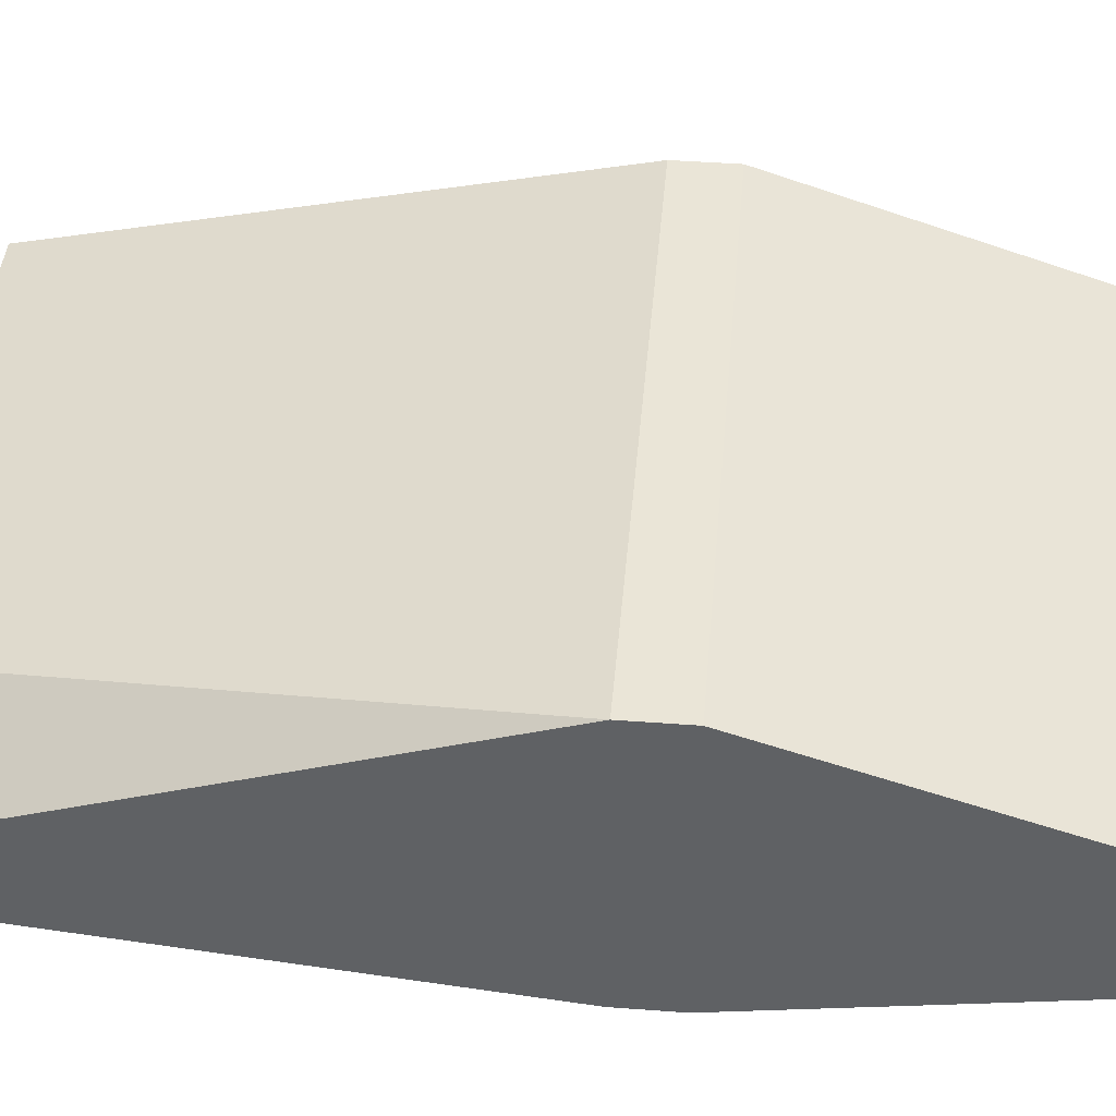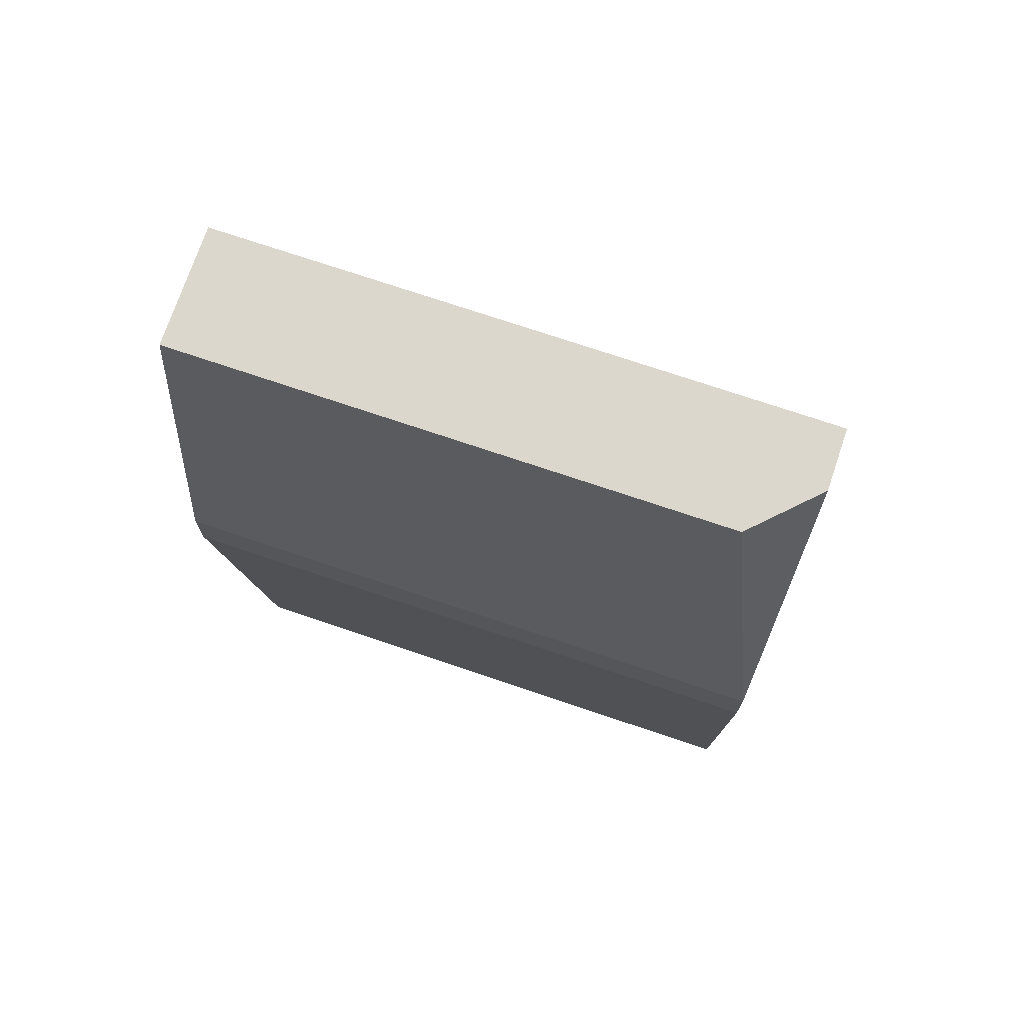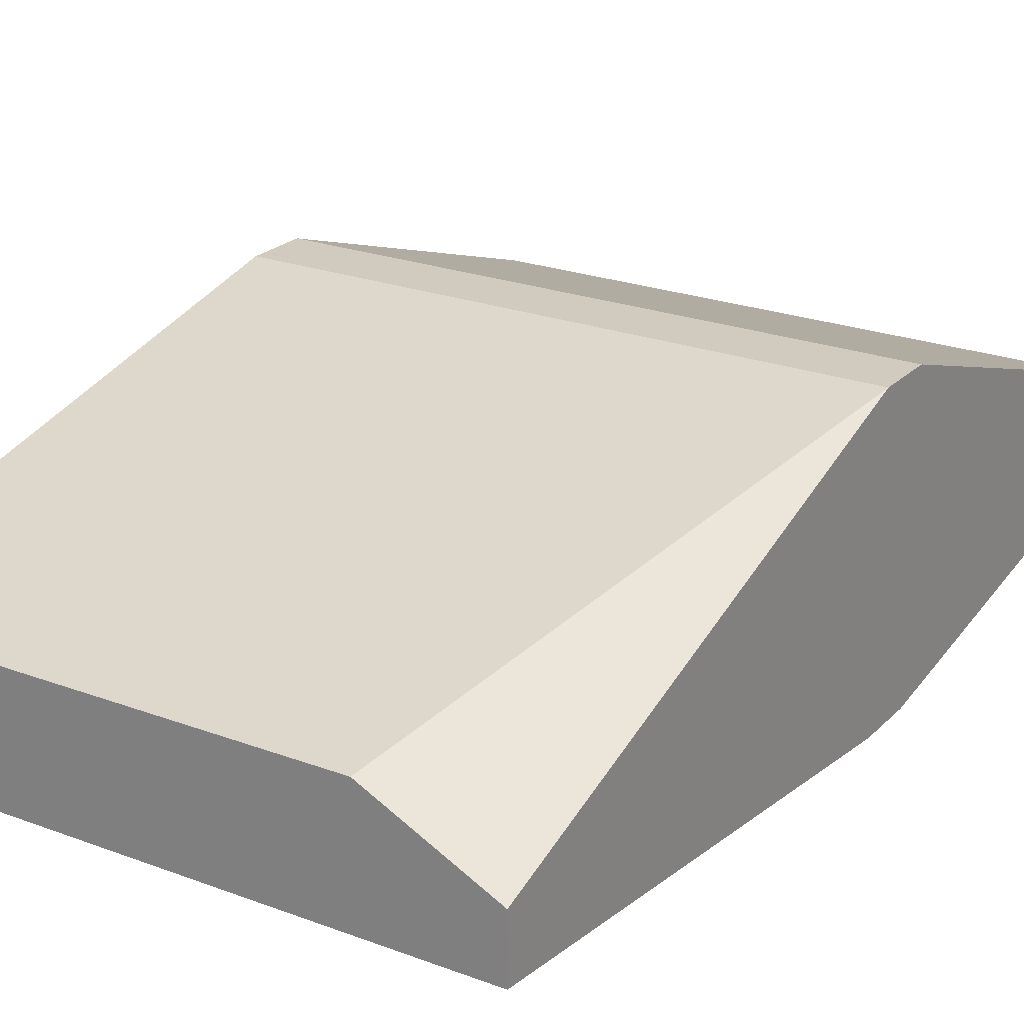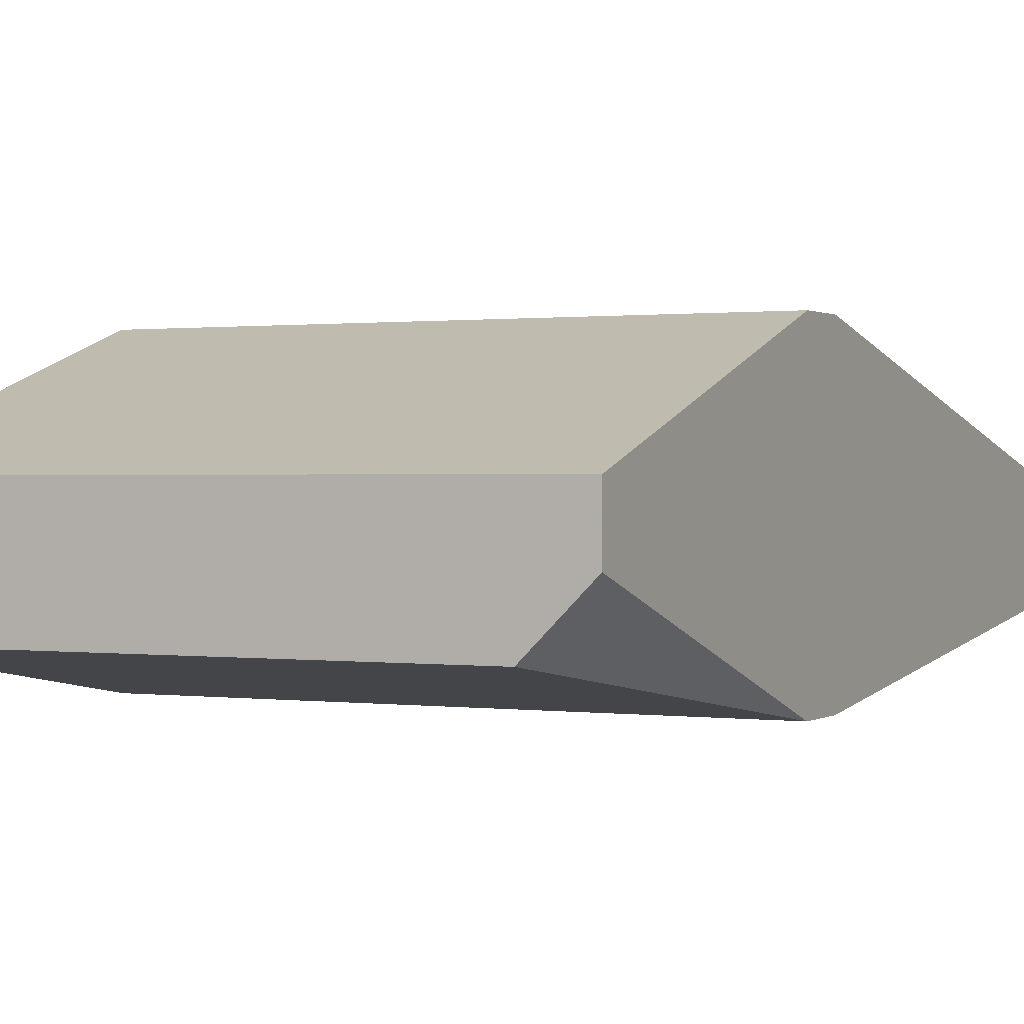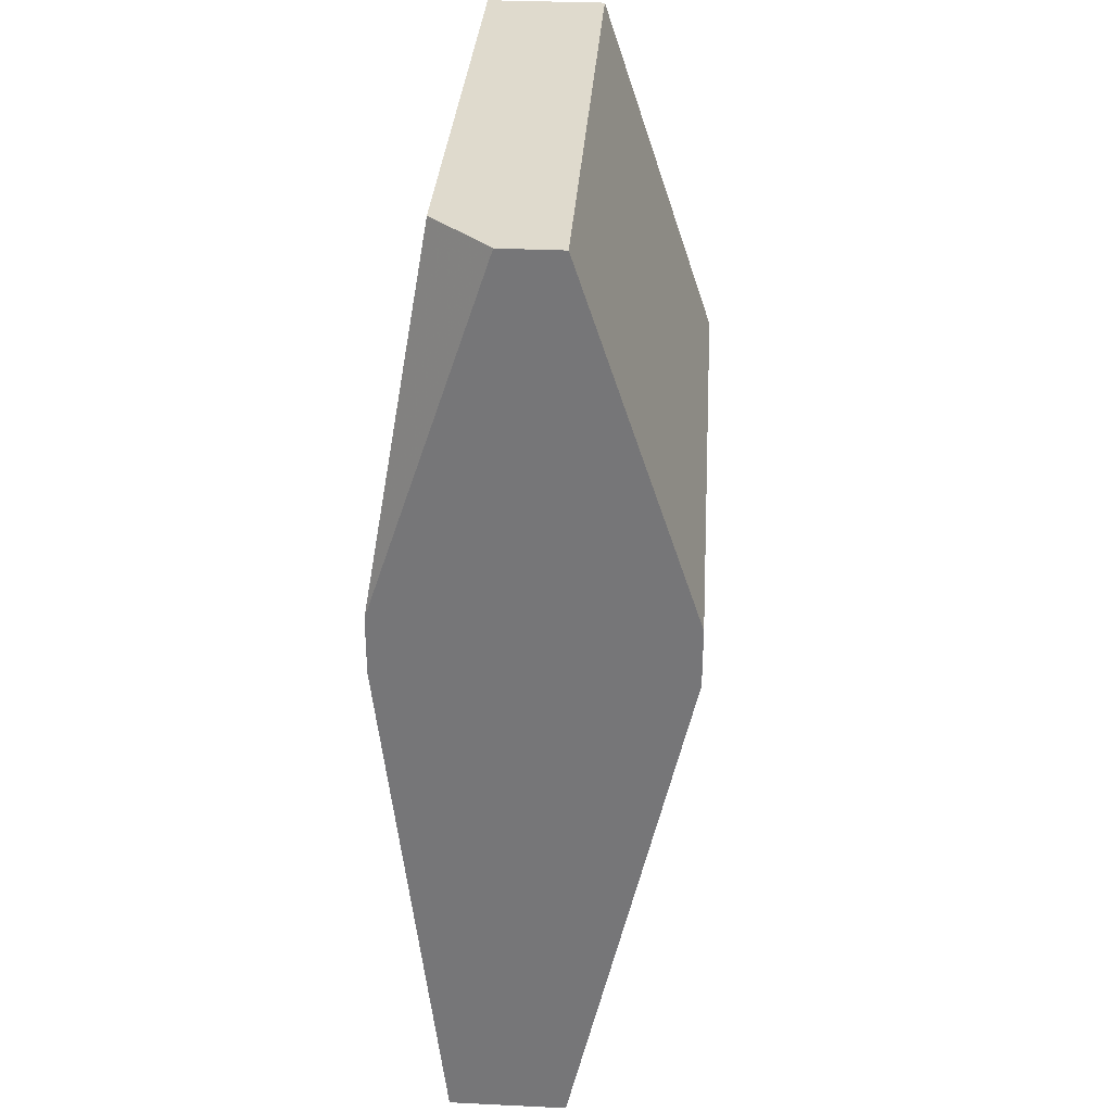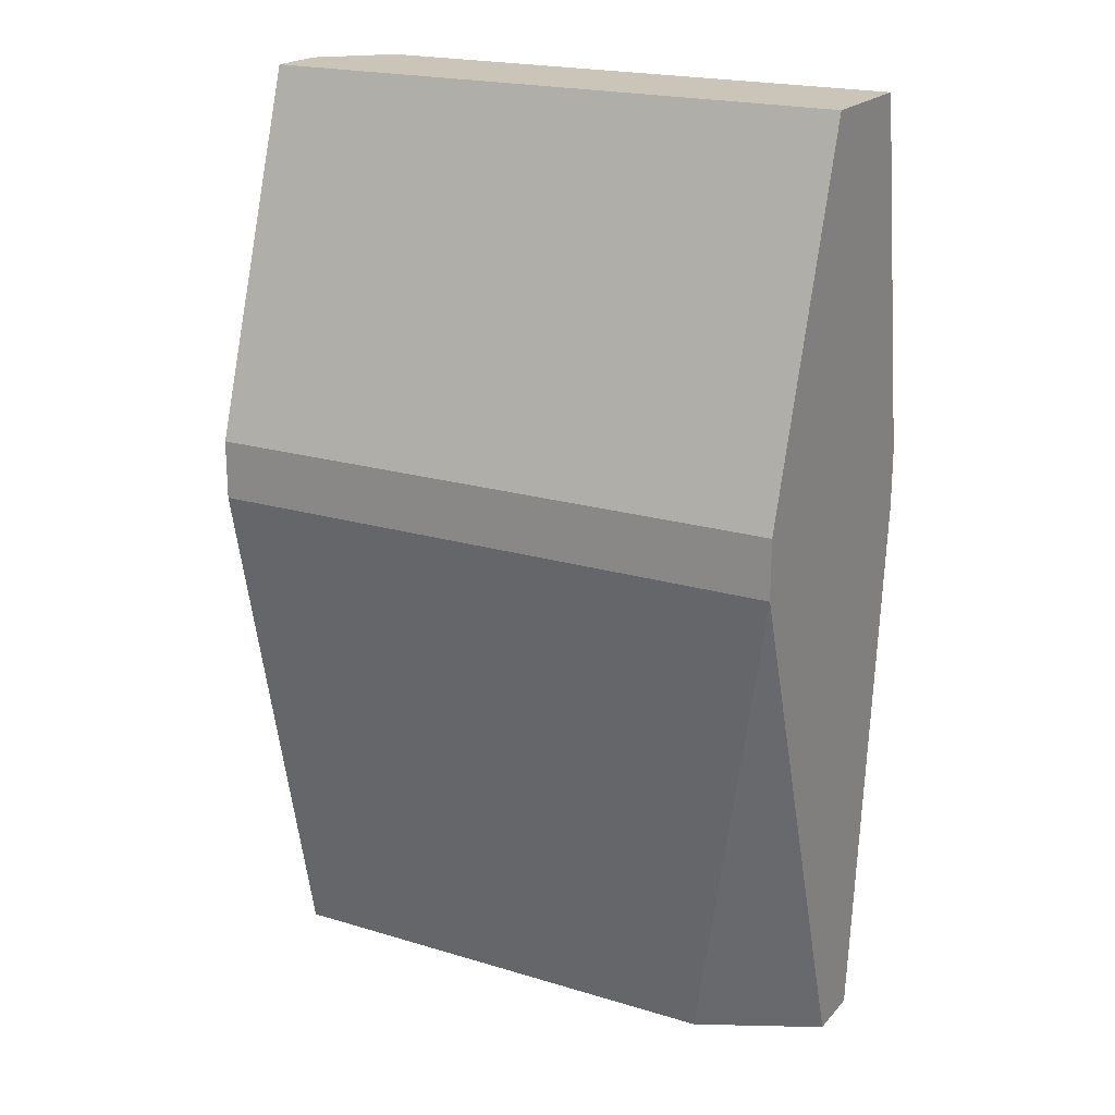
<metadata>
{"format":"obj","ext":"obj","renderer":"f3d","projection":"perspective","resolution":1024,"background":"white","views":[{"elev":44.1,"azim":-85.0,"up":"+Y"},{"elev":73.3,"azim":18.7,"up":"+Z"},{"elev":23.3,"azim":-147.7,"up":"+Y"},{"elev":0.7,"azim":26.4,"up":"+Y"},{"elev":32.6,"azim":93.8,"up":"+Z"},{"elev":20.3,"azim":-151.1,"up":"+Z"}]}
</metadata>
<code>
v -0.01573 -0.01288 0.002464
v 0.000565 -0.01754 0.03973
v -0.02039 -0.01288 0.03973
v -0.02039 -0.01987 0.02575
v -0.02039 -0.01987 0.02342
v -0.02039 -0.008226 0.02575
v -0.02039 -0.008226 0.02342
v -0.02039 -0.01521 0.002464
v -0.02039 -0.01754 0.002464
v -0.02039 -0.01754 0.03973
v 0.002895 -0.01288 0.002464
v 0.002895 -0.01288 0.03973
v 0.002895 -0.01987 0.02575
v 0.002895 -0.01987 0.02342
v 0.002895 -0.008226 0.02575
v 0.002895 -0.008226 0.02342
v 0.002895 -0.01521 0.03973
v 0.002895 -0.01754 0.002464
f 14 4 5
f 17 12 3
f 12 17 16
f 16 17 18
f 3 9 4
f 3 12 6
f 9 3 6
f 18 9 1
f 9 18 14
f 18 17 14
f 17 3 10
f 3 4 10
f 16 18 11
f 1 16 11
f 18 1 11
f 10 4 2
f 17 10 2
f 9 6 7
f 6 16 7
f 16 1 7
f 12 16 15
f 6 12 15
f 16 6 15
f 1 9 8
f 9 7 8
f 7 1 8
f 14 17 13
f 4 14 13
f 17 2 13
f 2 4 13
f 4 9 5
f 9 14 5

</code>
